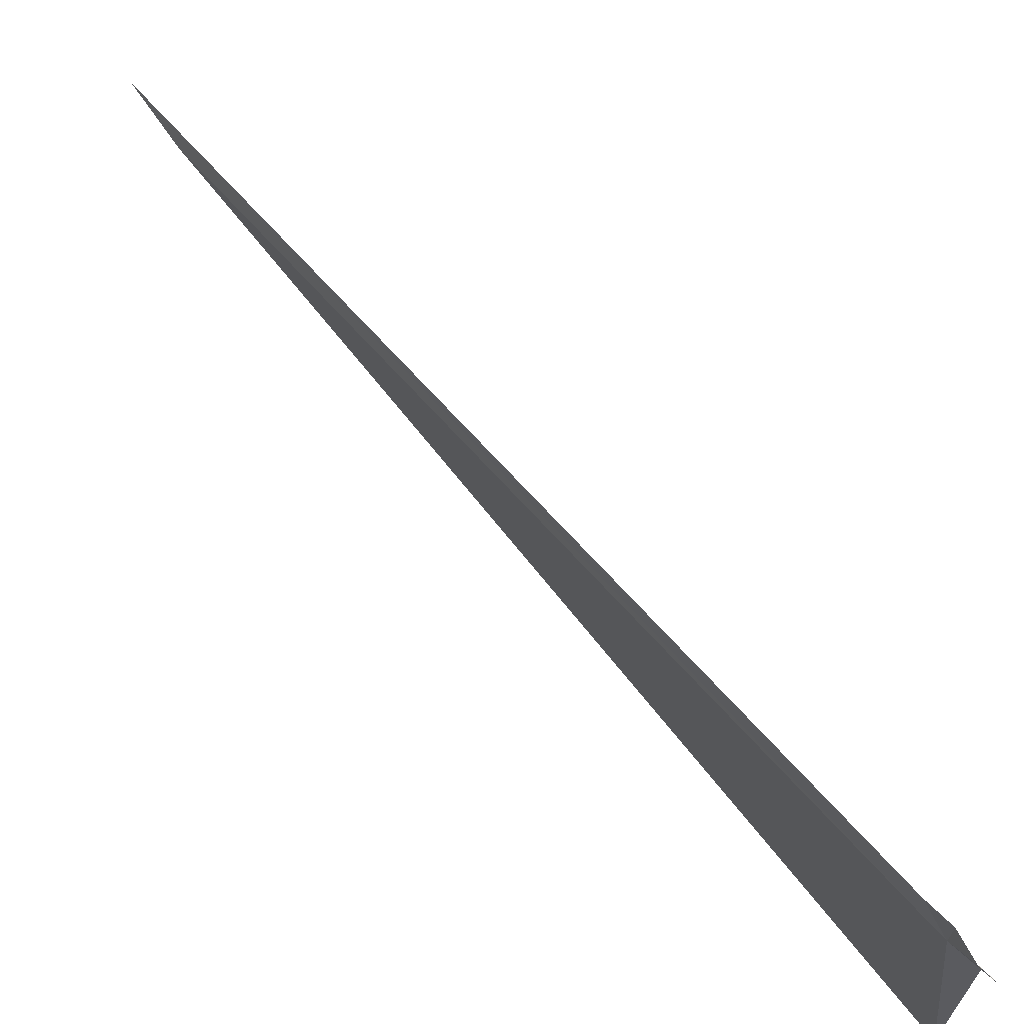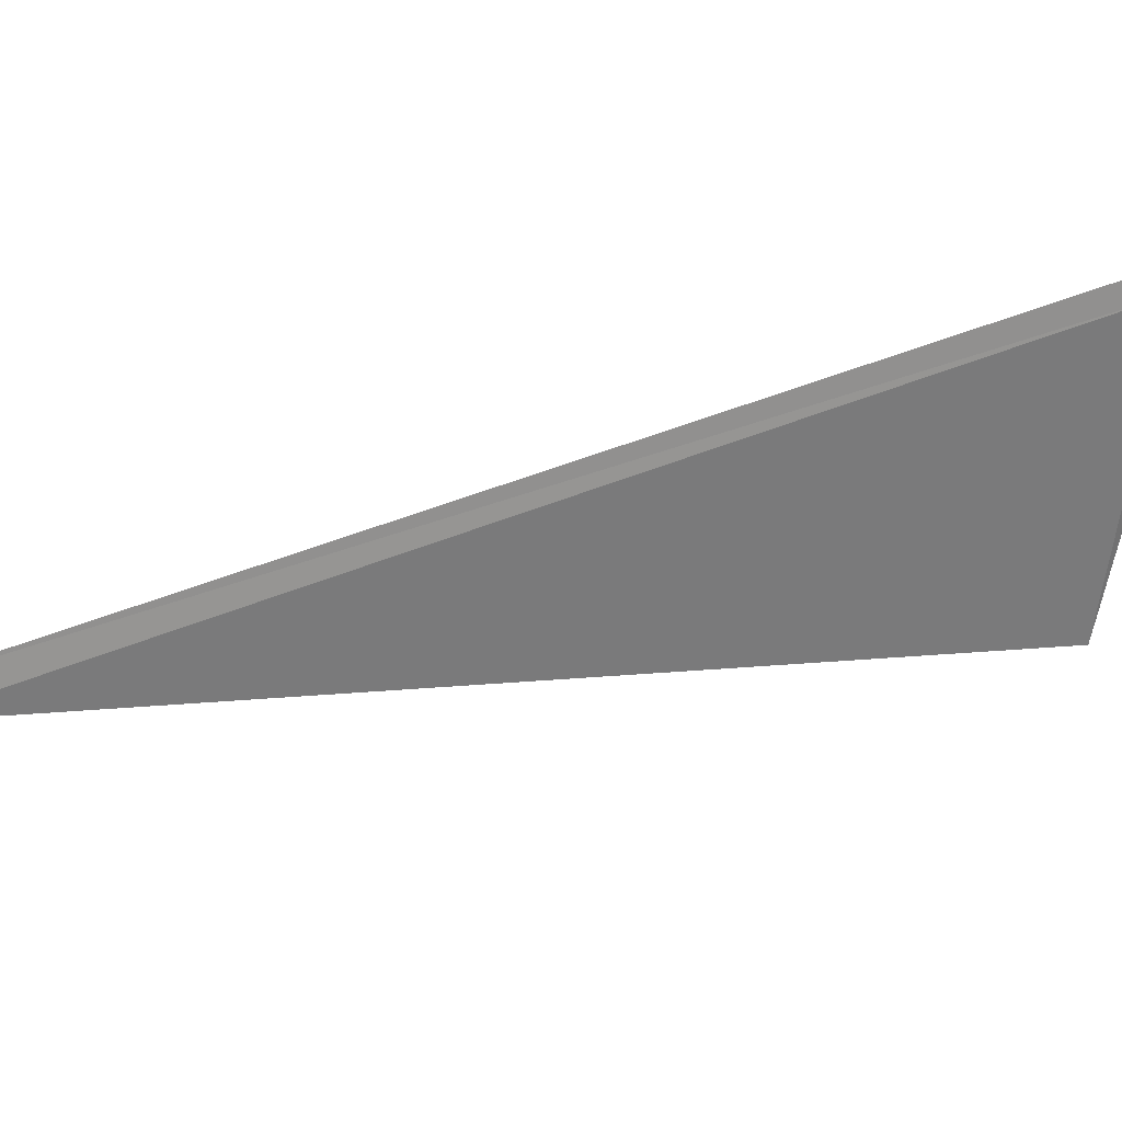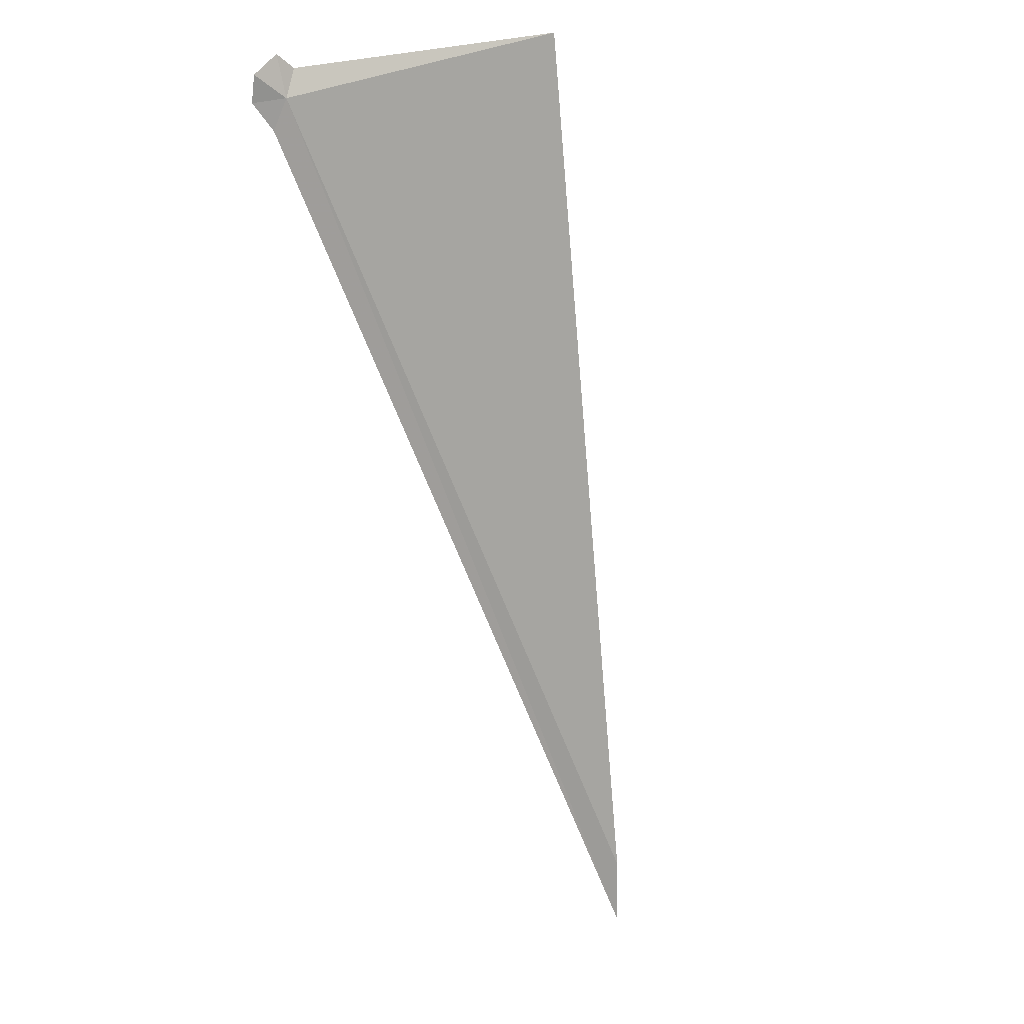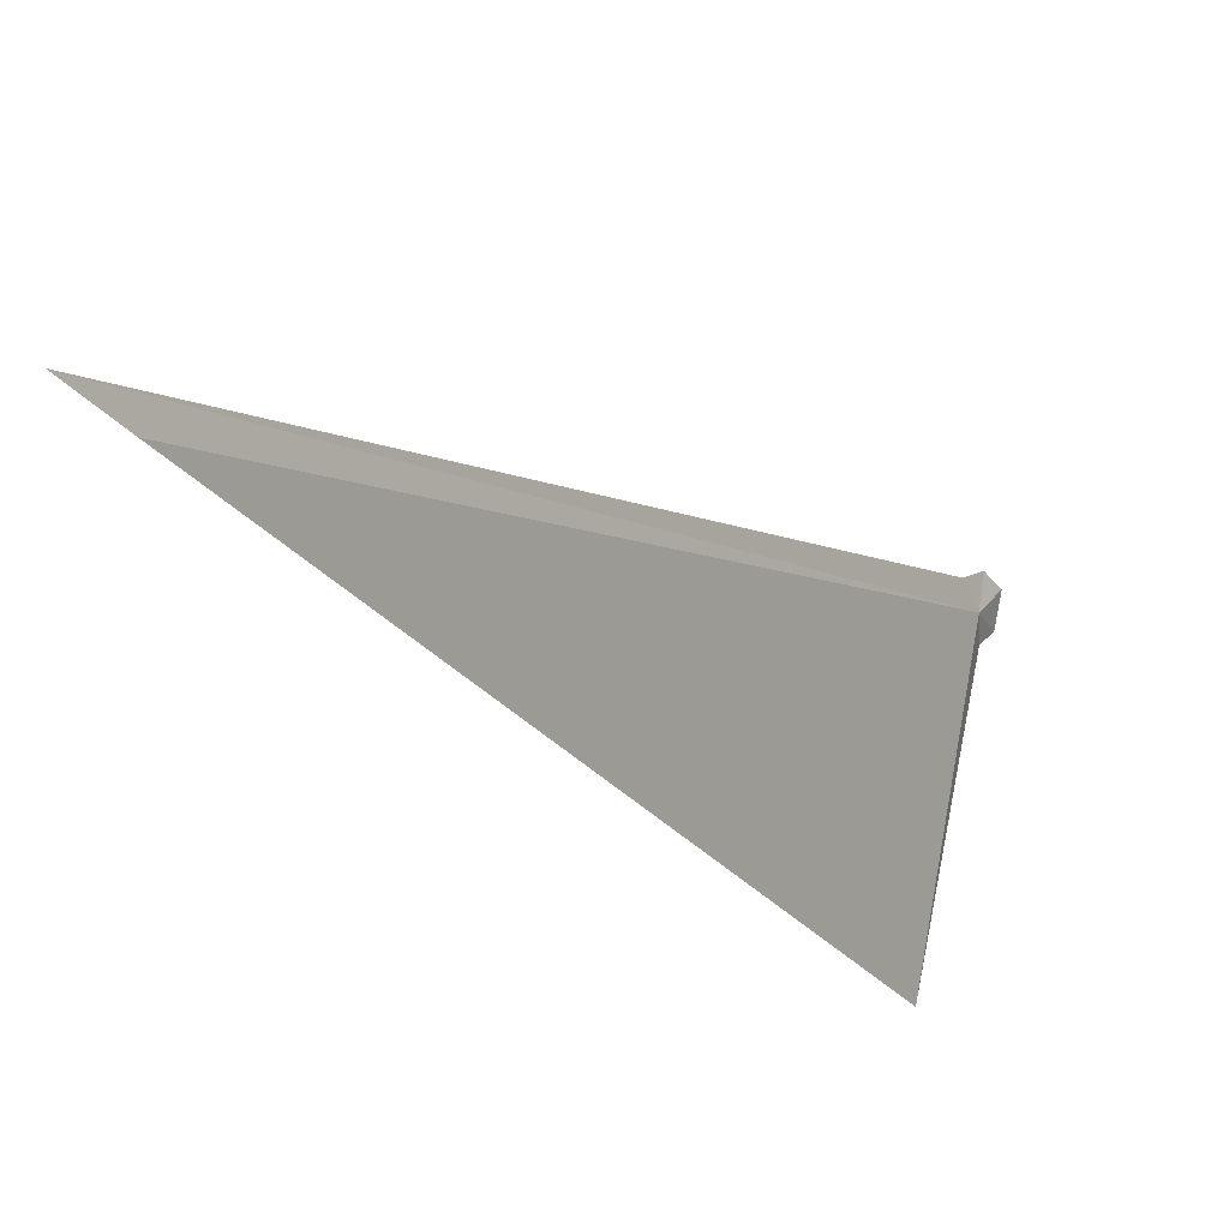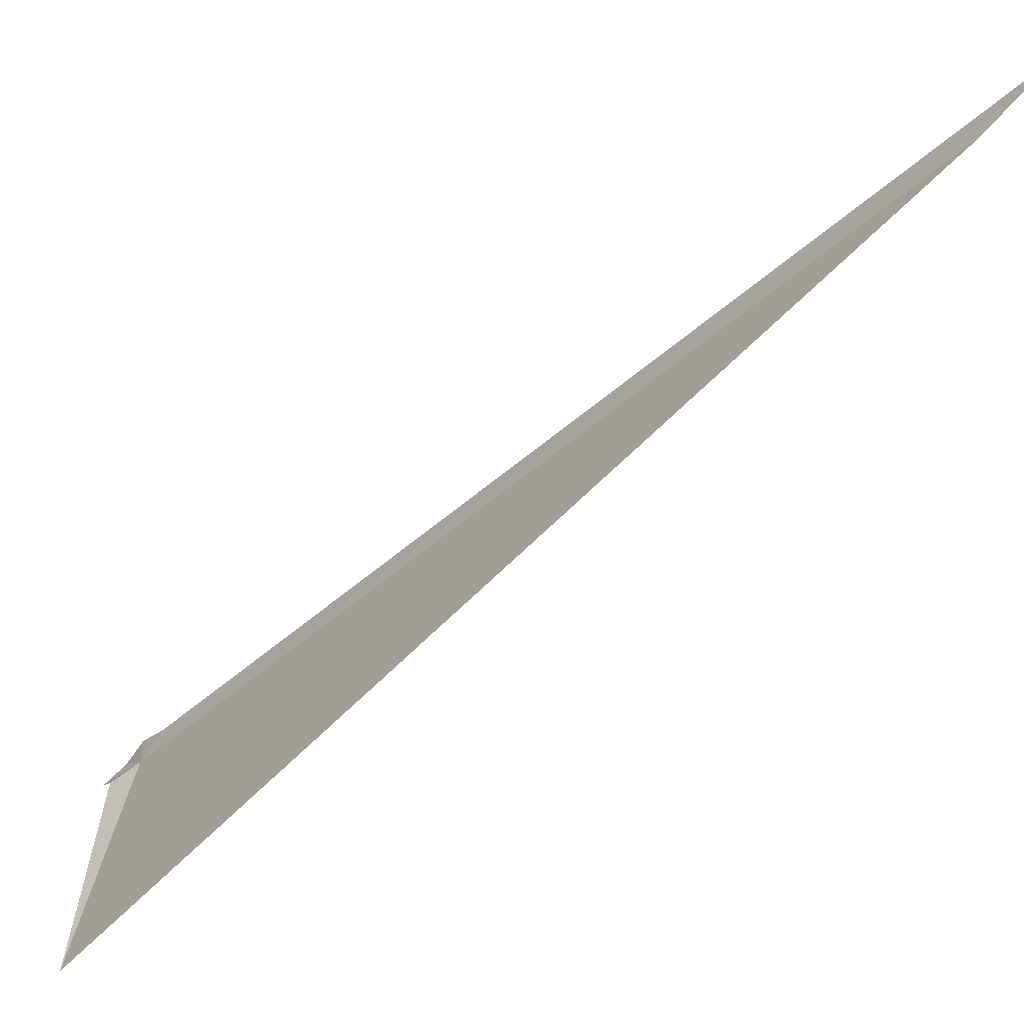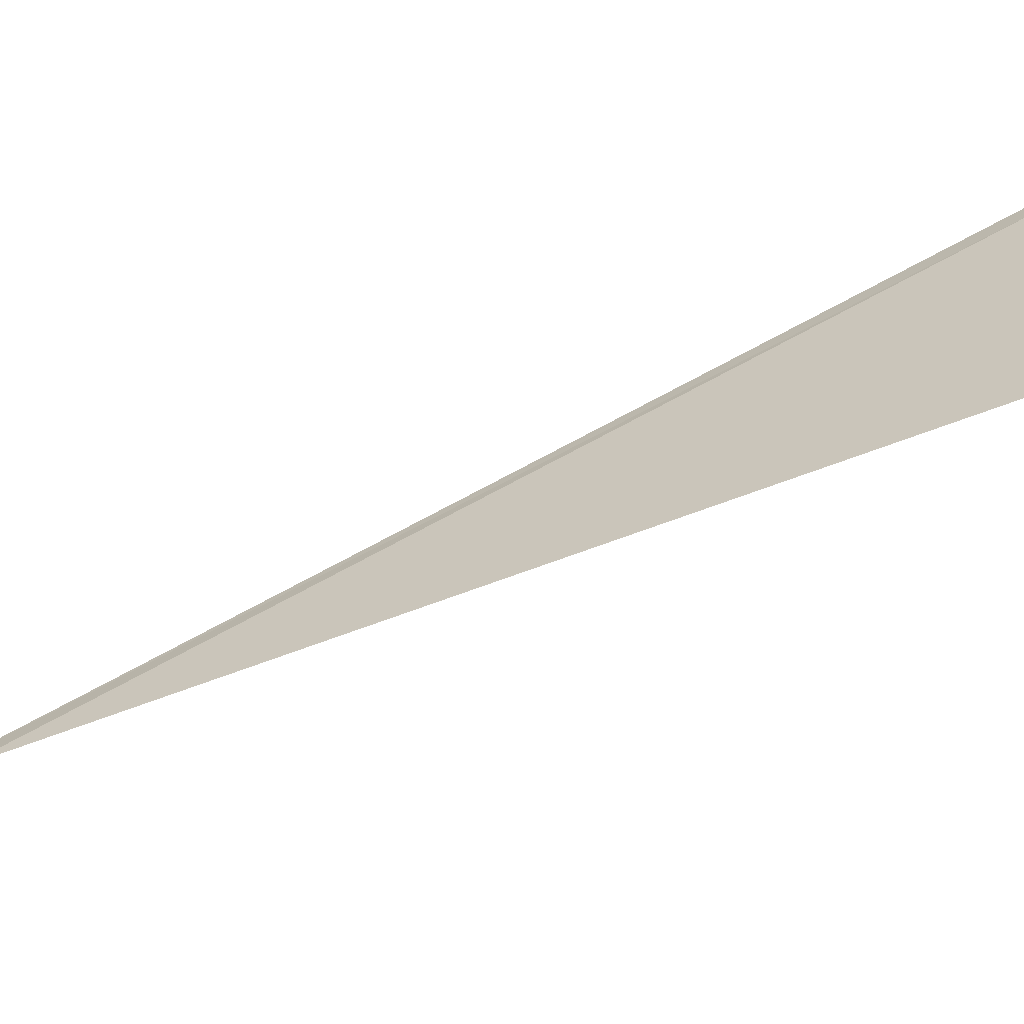
<metadata>
{"format":"obj","ext":"obj","renderer":"f3d","projection":"perspective","resolution":1024,"background":"white","views":[{"elev":58.7,"azim":174.7,"up":"+Z"},{"elev":21.9,"azim":95.8,"up":"+Z"},{"elev":52.0,"azim":66.8,"up":"+Y"},{"elev":-17.8,"azim":63.5,"up":"+Z"},{"elev":-53.3,"azim":-11.7,"up":"+Z"},{"elev":-73.5,"azim":146.2,"up":"+Z"}]}
</metadata>
<code>
v 112.3 87.71 30.88
v 112.2 87.81 30.76
v 112.1 87.93 30.86
v 112.2 87.91 31.07
v 112.3 87.75 31.12
v 112.4 87.55 31.02
v 112.1 87.41 28.78
v 116 81.47 29.84
v 115.7 81.91 29.74
f 1 2 3
f 1 3 4
f 1 4 5
f 1 5 6
f 1 7 2
f 1 6 8
f 1 8 9
f 1 9 7

</code>
